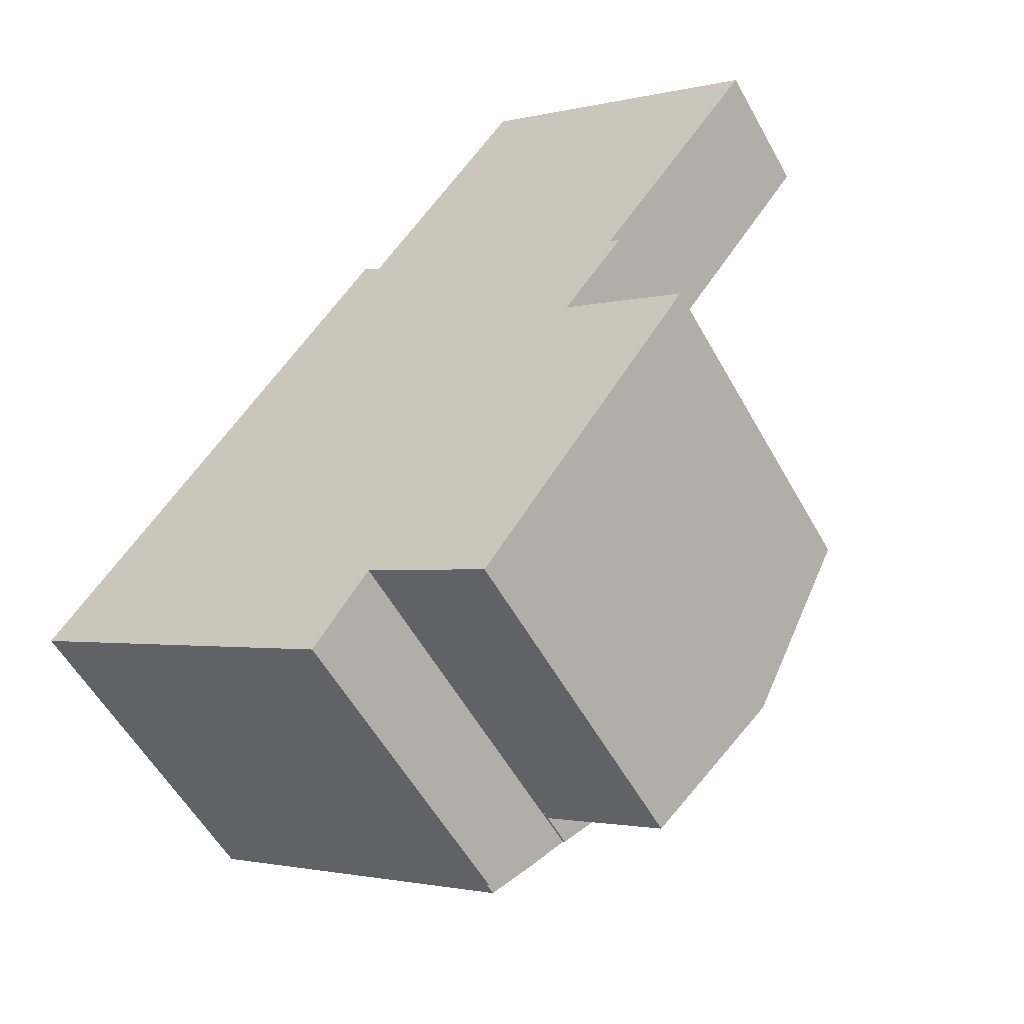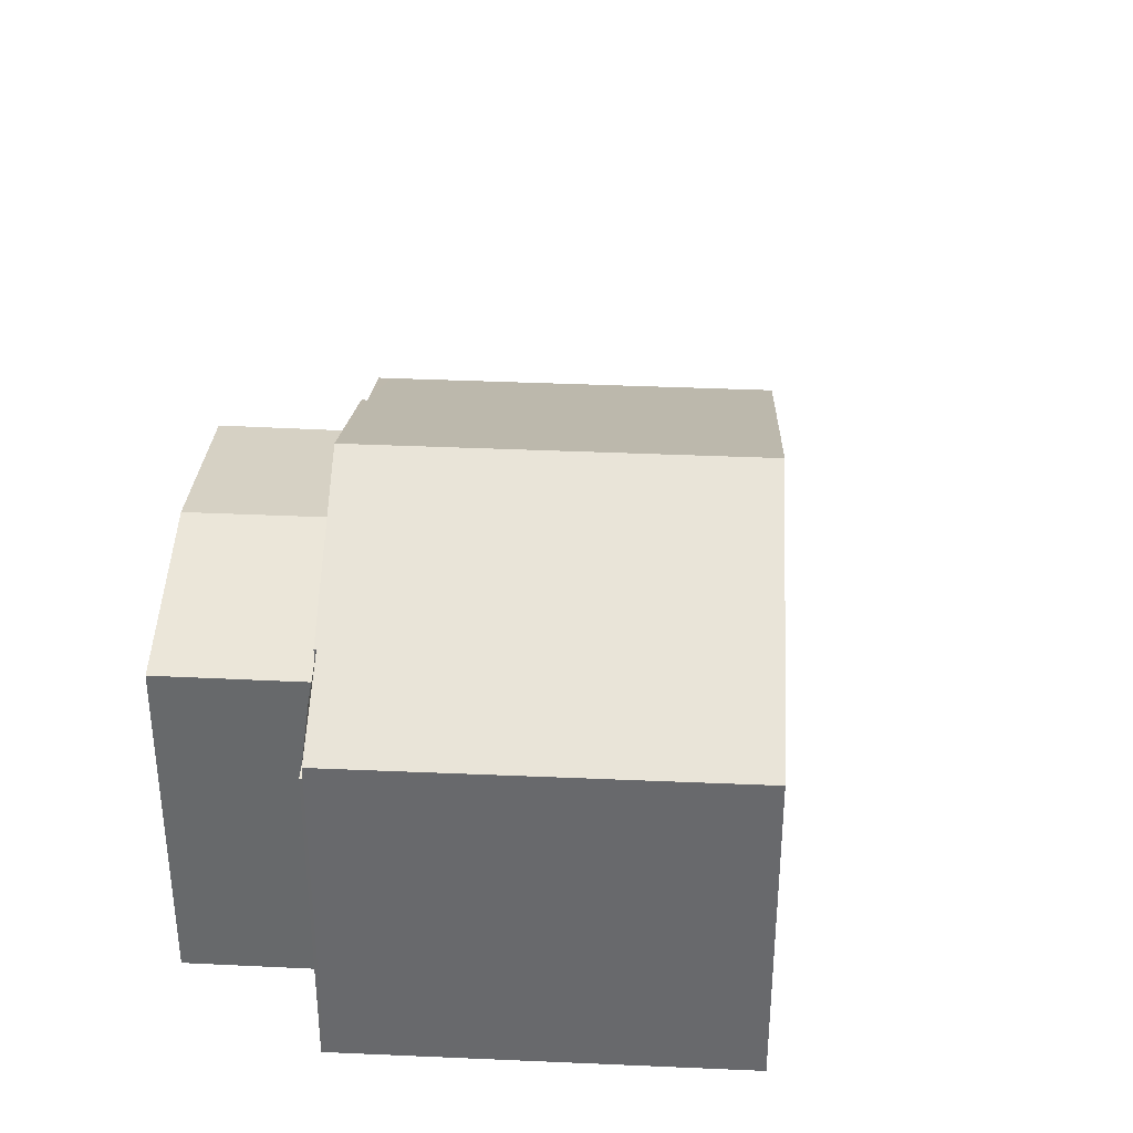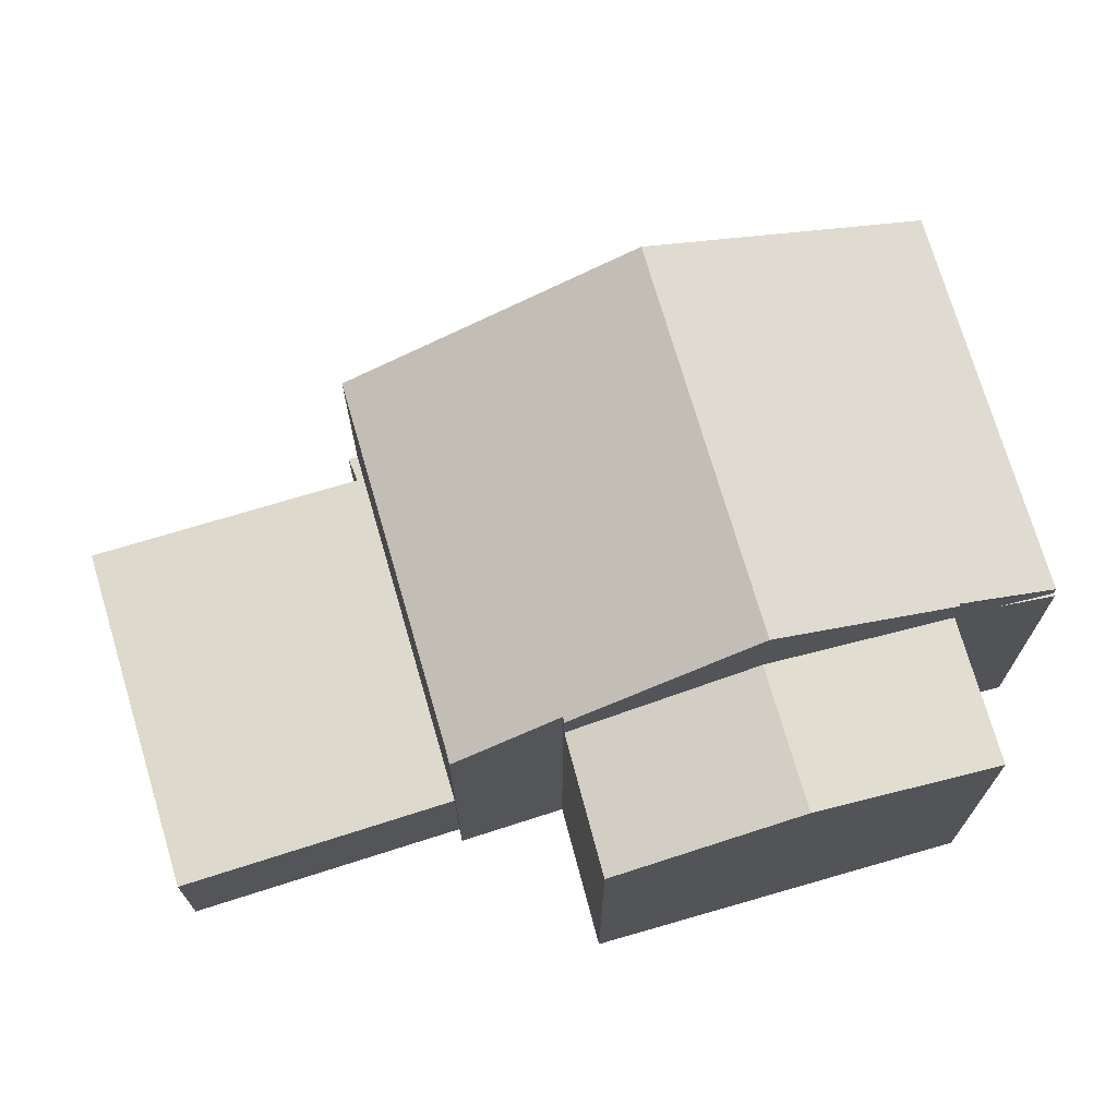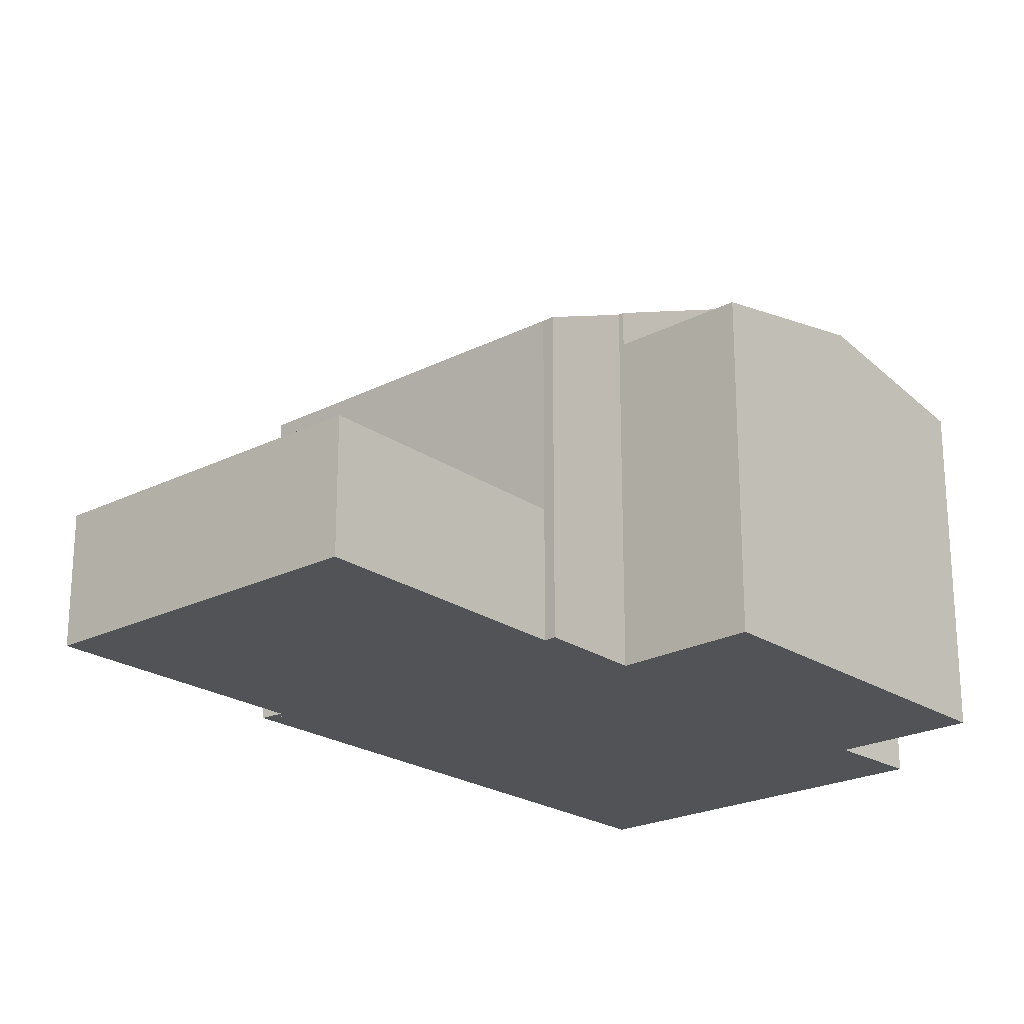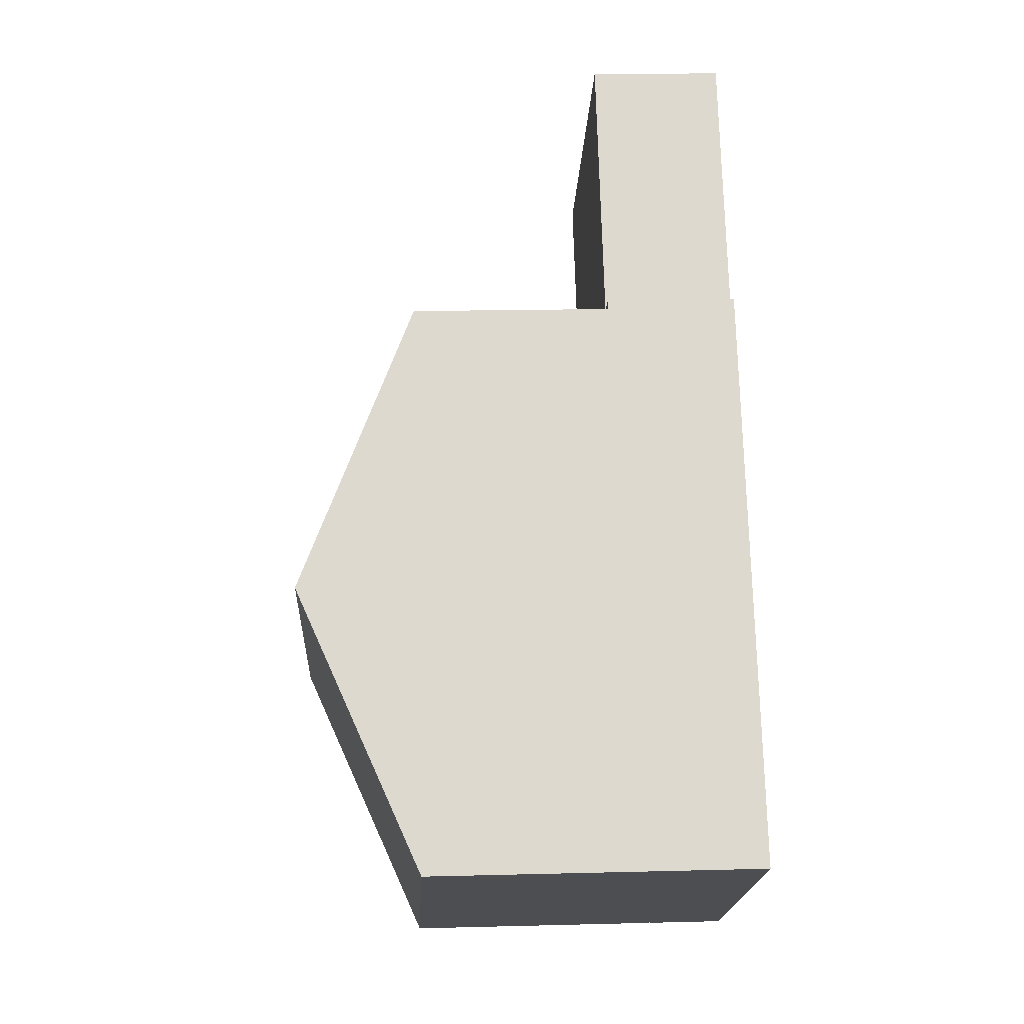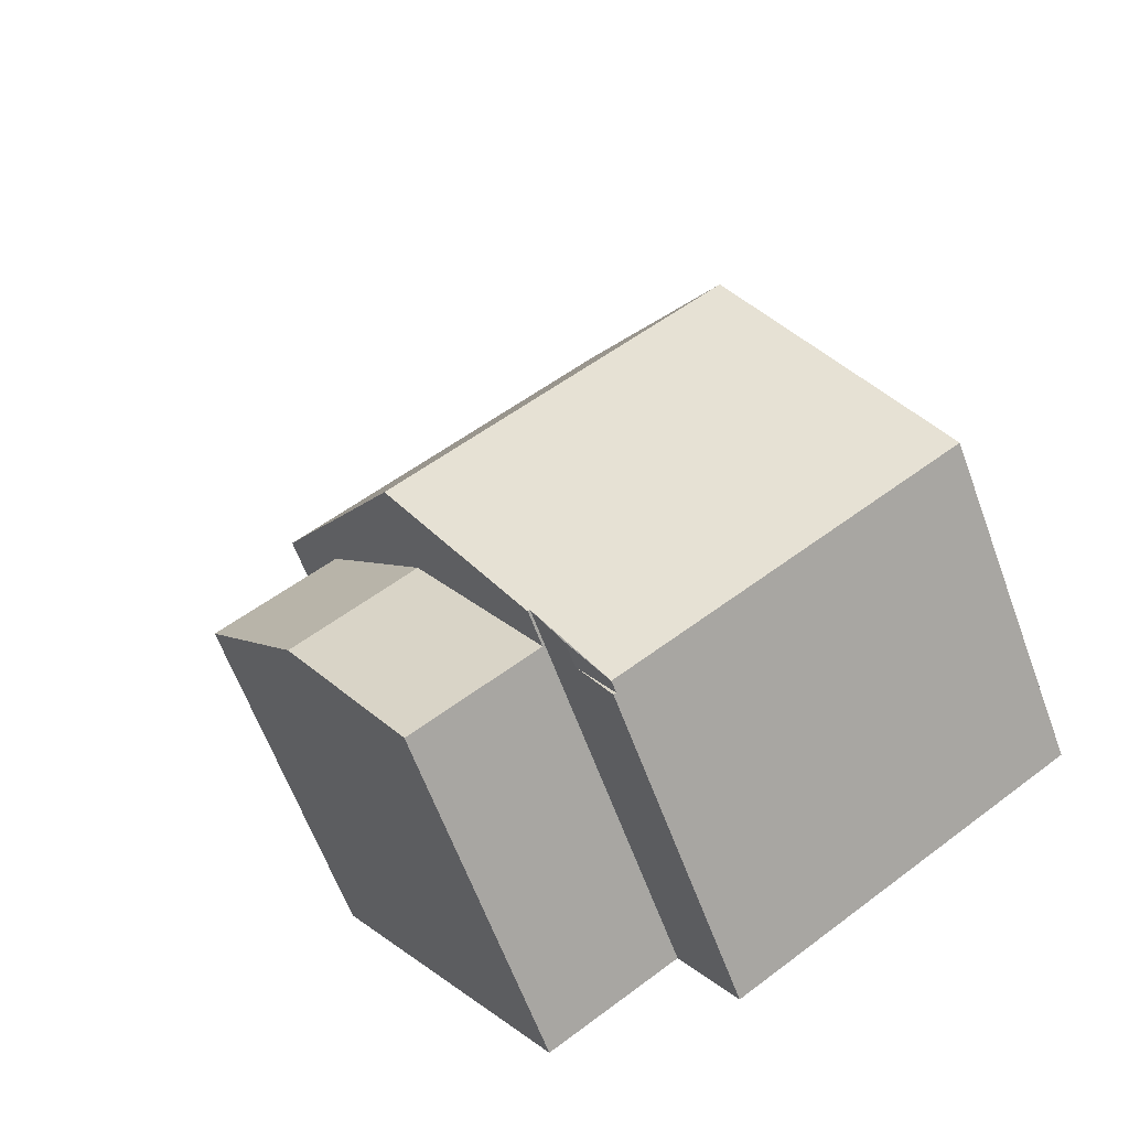
<metadata>
{"format":"obj","ext":"obj","renderer":"f3d","projection":"perspective","resolution":1024,"background":"white","views":[{"elev":-56.1,"azim":28.8,"up":"+Z"},{"elev":37.0,"azim":-142.7,"up":"+Y"},{"elev":71.9,"azim":107.9,"up":"+Y"},{"elev":-22.3,"azim":75.6,"up":"+Y"},{"elev":16.8,"azim":-93.0,"up":"+Z"},{"elev":-63.0,"azim":-159.8,"up":"+Z"}]}
</metadata>
<code>
v  3.108 8.586 4.473
v  6.107 6.317 -4.129
v  0 6.322 3.871e-16
v  7.154 7.107 -2.543
v  9.222 8.586 0.353
v  7.192 7.107 -2.568
v  11.15 7.121 3.306
v  12.13 6.279 5.084
v  12.34 6.275 4.96
v  11.23 7.121 3.249
v  6.279 6.276 9.038
v  7.192 1.572e-16 -2.568
v  7.154 1.557e-16 -2.543
v  0 0 0
v  6.107 2.528e-16 -4.129
v  6.703 6.752 -3.271
v  6.703 2.003e-16 -3.271
v  11.15 -2.024e-16 3.306
v  12.34 -3.037e-16 4.96
v  9.222 -2.162e-17 0.353
v  11.23 -1.989e-16 3.249
v  3.108 -2.739e-16 4.473
v  6.279 -5.534e-16 9.038
v  12.13 -3.113e-16 5.084
v  6.107 6.092 -4.129
v  6.703 6.282 -3.271
v  6.153 6.092 -4.16
v  6.153 2.547e-16 -4.16
v  11.44 7.084 -1.141
v  11.23 6.443 3.249
v  13.44 6.434 1.826
v  9.222 7.084 0.353
v  9.458 6.44 -4.081
v  7.192 6.438 -2.568
v  13.44 -1.118e-16 1.826
v  9.458 2.499e-16 -4.081
v  11.44 6.987e-17 -1.141
v  6.38 2.489 9.184
v  6.733 2.489 8.885
v  6.279 2.489 9.038
v  12.13 2.489 5.084
v  9.739 2.489 13.21
v  15.22 2.489 9.401
v  6.733 -5.44e-16 8.885
v  9.739 -8.086e-16 13.21
v  6.38 -5.624e-16 9.184
v  15.22 -5.756e-16 9.401
g defaultobject
f 1 2 3
f 2 1 4
f 4 1 5
f 4 5 6
f 7 8 9
f 5 7 10
f 7 5 1
f 8 1 11
f 1 8 7
f 12 4 6
f 4 12 13
f 2 14 3
f 14 2 15
f 13 16 4
f 16 13 17
f 17 2 16
f 2 17 15
f 9 18 7
f 18 9 19
f 10 6 5
f 6 10 12
f 12 10 20
f 20 10 21
f 14 1 3
f 1 14 11
f 11 14 22
f 11 22 23
f 11 24 8
f 24 11 23
f 24 9 8
f 9 24 19
f 18 10 7
f 10 18 21
f 22 24 23
f 24 22 18
f 18 19 24
f 18 20 21
f 20 18 22
f 20 22 14
f 20 14 13
f 13 14 17
f 17 14 15
f 12 20 13
f 25 26 27
f 28 25 27
f 25 28 15
f 25 17 26
f 17 25 15
f 17 27 26
f 27 17 28
f 17 15 28
f 29 30 31
f 30 29 32
f 33 32 29
f 32 33 34
f 32 21 30
f 21 32 34
f 21 34 20
f 20 34 12
f 21 31 30
f 31 21 35
f 35 29 31
f 29 35 33
f 33 35 36
f 36 35 37
f 36 34 33
f 34 36 12
f 20 35 21
f 35 20 37
f 37 20 12
f 37 12 36
f 38 39 40
f 41 40 39
f 42 41 39
f 43 41 42
f 44 42 39
f 42 44 45
f 23 38 40
f 38 23 46
f 45 43 42
f 43 45 47
f 46 39 38
f 39 46 44
f 47 41 43
f 41 47 24
f 24 40 41
f 40 24 23
f 47 45 24
f 44 24 45
f 23 24 44
f 46 23 44

</code>
